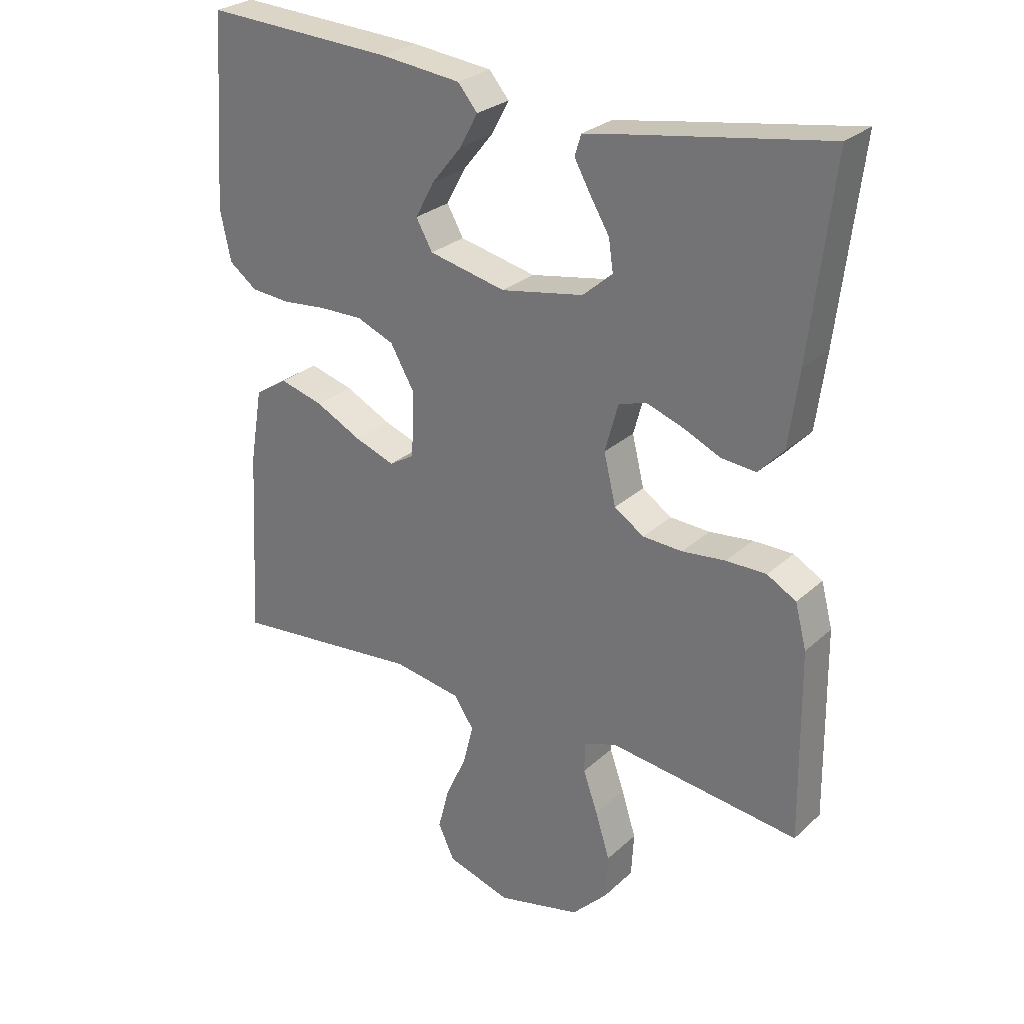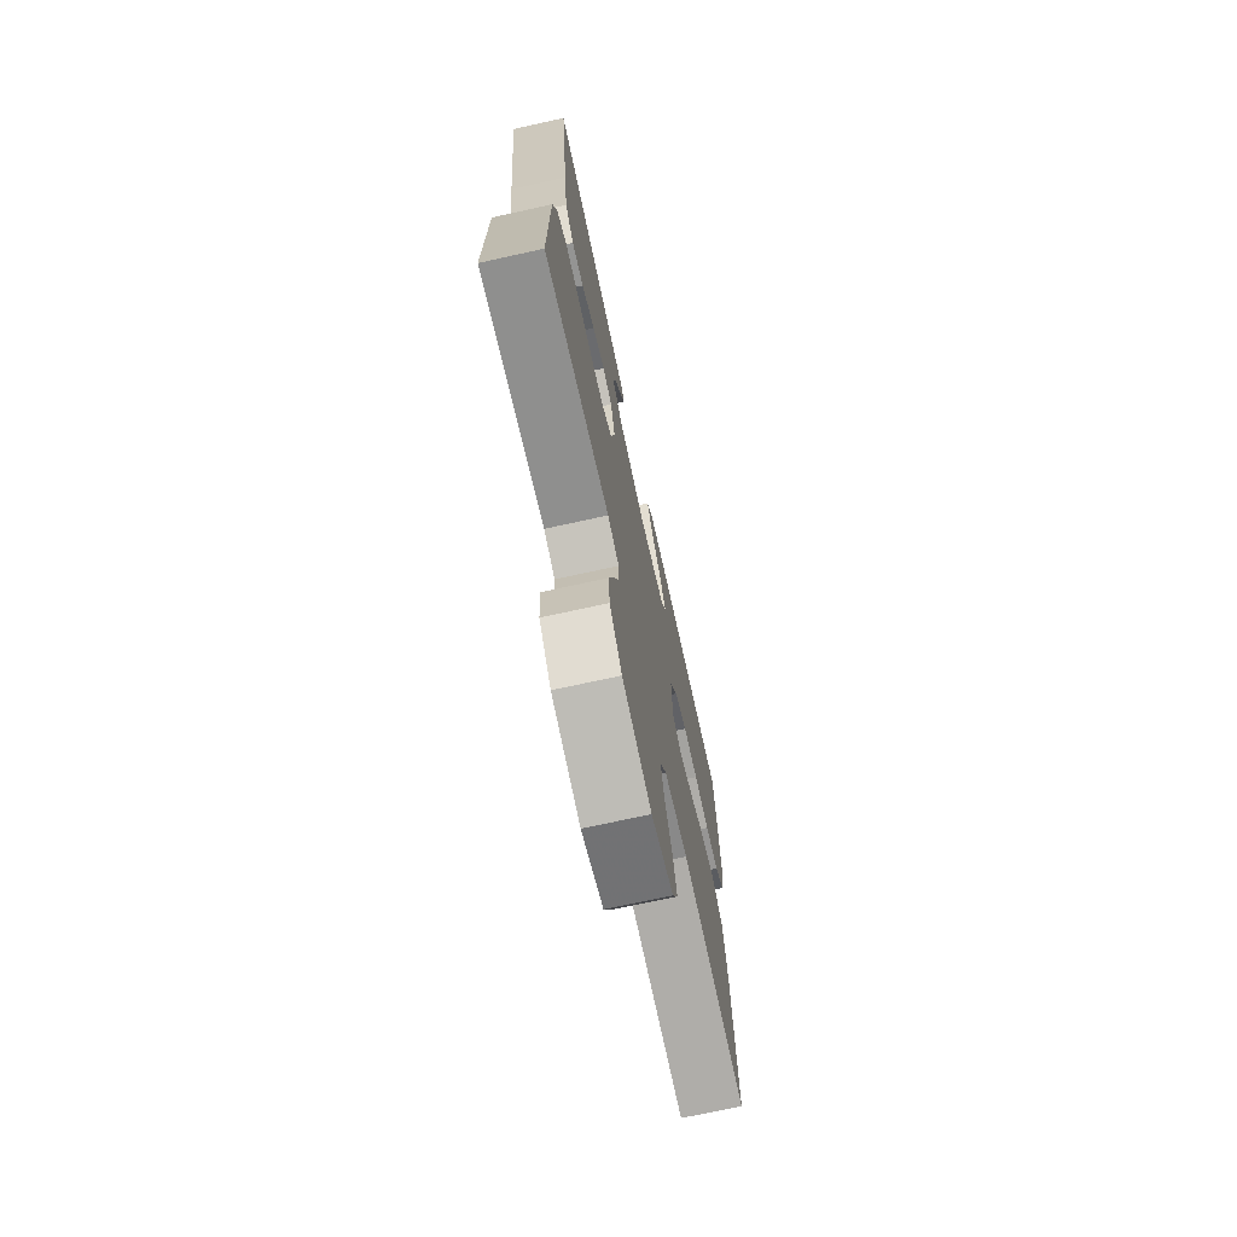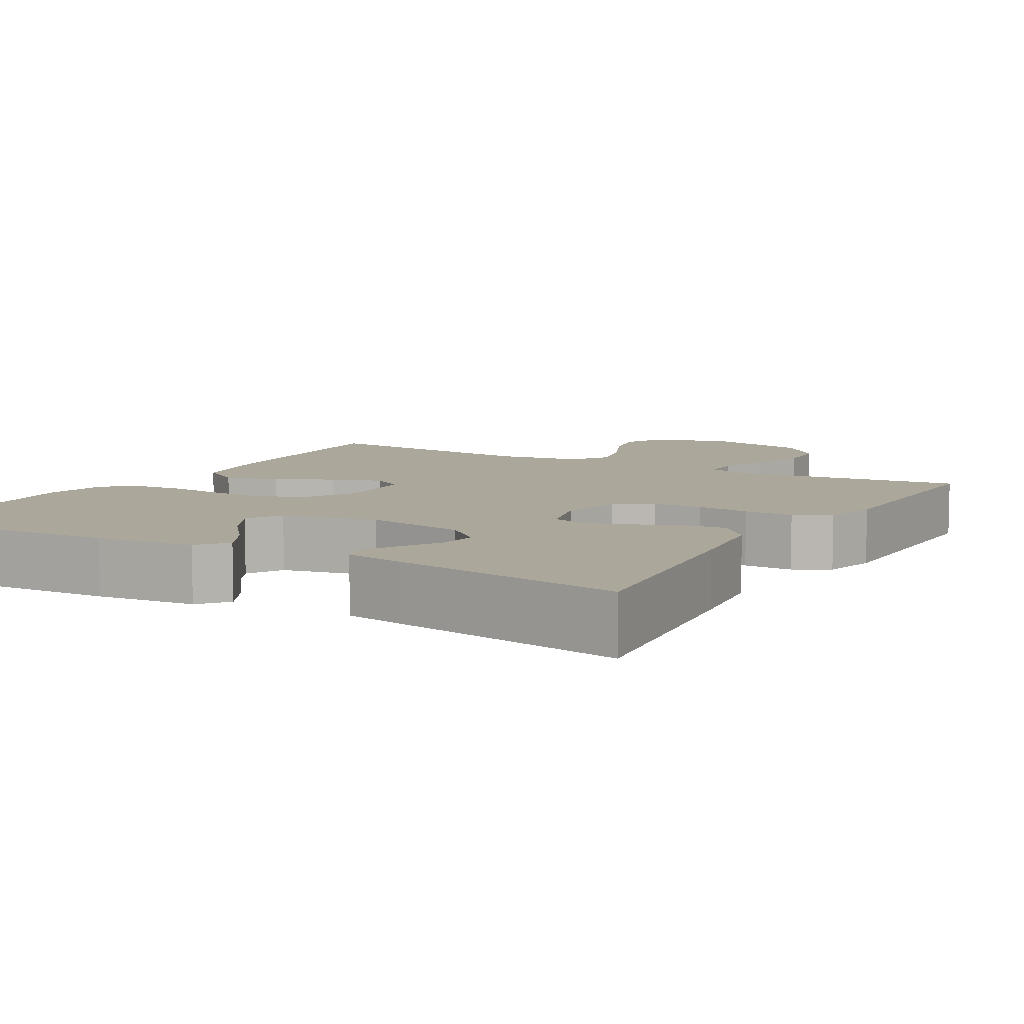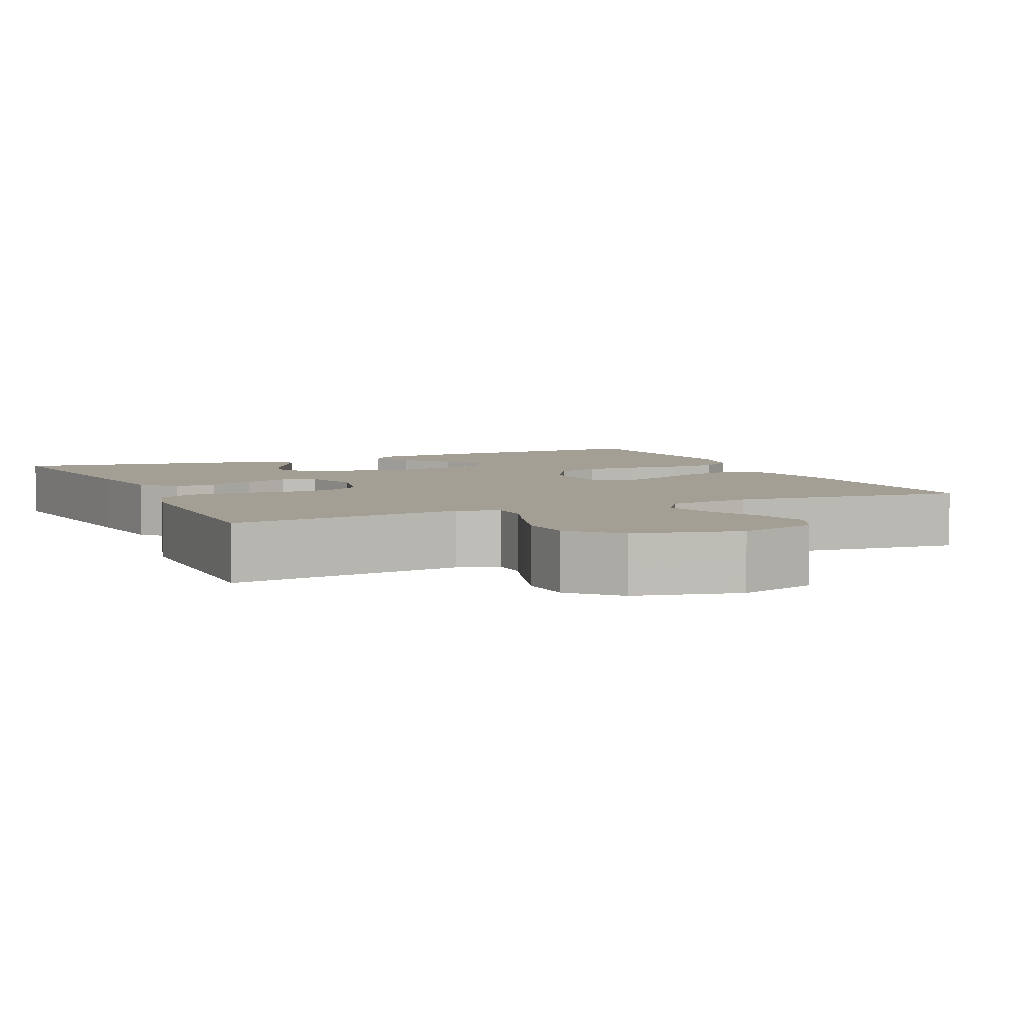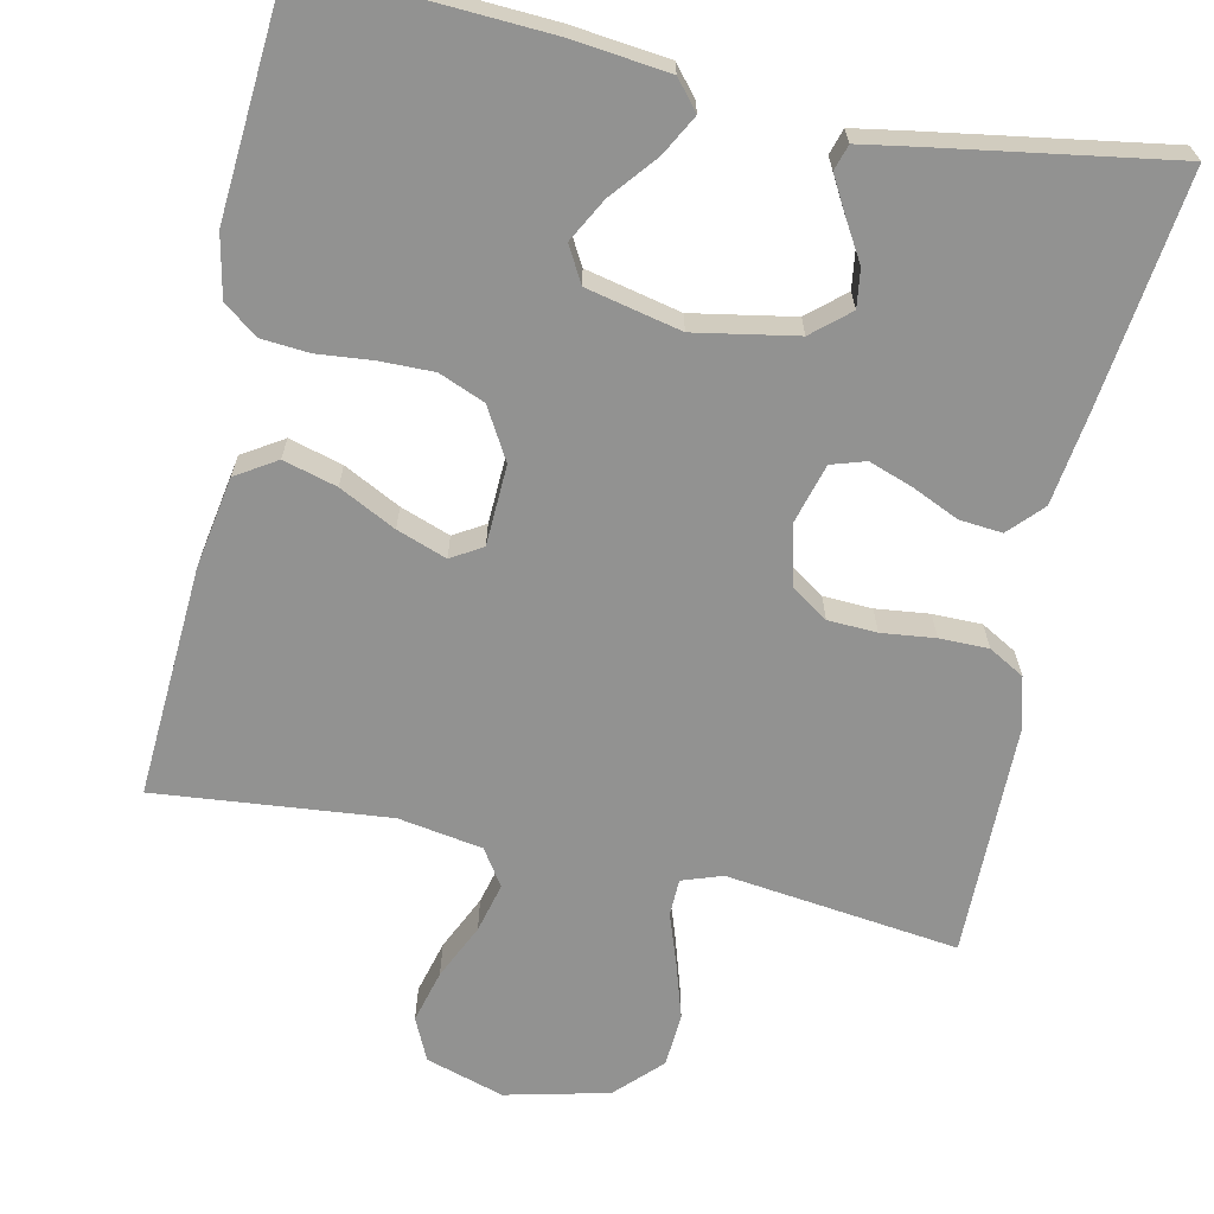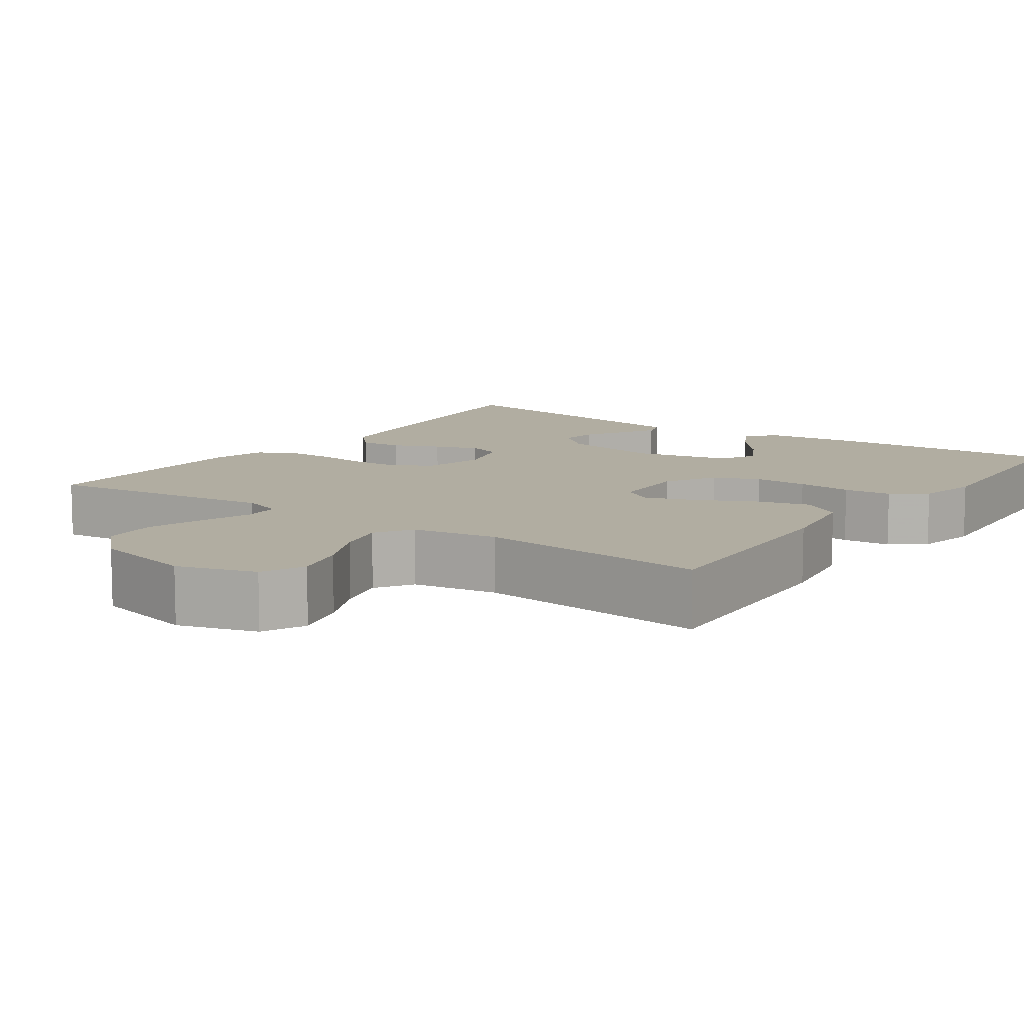
<metadata>
{"format":"obj","ext":"obj","renderer":"f3d","projection":"perspective","resolution":1024,"background":"white","views":[{"elev":27.4,"azim":36.3,"up":"+Z"},{"elev":-72.0,"azim":102.4,"up":"+Z"},{"elev":8.1,"azim":30.1,"up":"+Y"},{"elev":5.3,"azim":155.7,"up":"+Y"},{"elev":-66.3,"azim":-12.3,"up":"+Y"},{"elev":10.4,"azim":-144.9,"up":"+Y"}]}
</metadata>
<code>
v -0.5 0.07 -0.5
v -0.483 0.07 -0.2
v -0.463 0.07 -0.082
v -0.411 0.07 -0.049
v -0.342 0.07 -0.068
v -0.269 0.07 -0.105
v -0.205 0.07 -0.128
v -0.165 0.07 -0.104
v -0.161 0.07 0
v -0.199 0.07 0.066
v -0.258 0.07 0.09
v -0.327 0.07 0.089
v -0.398 0.07 0.082
v -0.46 0.07 0.087
v -0.504 0.07 0.12
v -0.521 0.07 0.2
v -0.5 0.07 0.5
v -0.2 0.07 0.485
v -0.073 0.07 0.471
v -0.042 0.07 0.434
v -0.07 0.07 0.382
v -0.118 0.07 0.323
v -0.148 0.07 0.267
v -0.122 0.07 0.221
v 0 0.07 0.194
v 0.131 0.07 0.218
v 0.178 0.07 0.259
v 0.171 0.07 0.308
v 0.14 0.07 0.36
v 0.115 0.07 0.405
v 0.125 0.07 0.438
v 0.2 0.07 0.451
v 0.5 0.07 0.5
v 0.464 0.07 0.2
v 0.448 0.07 0.081
v 0.408 0.07 0.038
v 0.353 0.07 0.043
v 0.293 0.07 0.07
v 0.236 0.07 0.09
v 0.192 0.07 0.076
v 0.171 0.07 0
v 0.19 0.07 -0.079
v 0.237 0.07 -0.11
v 0.3 0.07 -0.113
v 0.369 0.07 -0.105
v 0.432 0.07 -0.105
v 0.478 0.07 -0.131
v 0.496 0.07 -0.2
v 0.5 0.07 -0.5
v 0.2 0.07 -0.463
v 0.148 0.07 -0.481
v 0.147 0.07 -0.529
v 0.17 0.07 -0.594
v 0.193 0.07 -0.667
v 0.189 0.07 -0.737
v 0.133 0.07 -0.794
v 0 0.07 -0.826
v -0.101 0.07 -0.795
v -0.127 0.07 -0.74
v -0.109 0.07 -0.671
v -0.076 0.07 -0.599
v -0.06 0.07 -0.535
v -0.091 0.07 -0.488
v -0.2 0.07 -0.47
v -0.5 0 -0.5
v -0.483 0 -0.2
v -0.463 0 -0.082
v -0.411 0 -0.049
v -0.342 0 -0.068
v -0.269 0 -0.105
v -0.205 0 -0.128
v -0.165 0 -0.104
v -0.161 0 0
v -0.199 0 0.066
v -0.258 0 0.09
v -0.327 0 0.089
v -0.398 0 0.082
v -0.46 0 0.087
v -0.504 0 0.12
v -0.521 0 0.2
v -0.5 0 0.5
v -0.2 0 0.485
v -0.073 0 0.471
v -0.042 0 0.434
v -0.07 0 0.382
v -0.118 0 0.323
v -0.148 0 0.267
v -0.122 0 0.221
v 0 0 0.194
v 0.131 0 0.218
v 0.178 0 0.259
v 0.171 0 0.308
v 0.14 0 0.36
v 0.115 0 0.405
v 0.125 0 0.438
v 0.2 0 0.451
v 0.5 0 0.5
v 0.464 0 0.2
v 0.448 0 0.081
v 0.408 0 0.038
v 0.353 0 0.043
v 0.293 0 0.07
v 0.236 0 0.09
v 0.192 0 0.076
v 0.171 0 0
v 0.19 0 -0.079
v 0.237 0 -0.11
v 0.3 0 -0.113
v 0.369 0 -0.105
v 0.432 0 -0.105
v 0.478 0 -0.131
v 0.496 0 -0.2
v 0.5 0 -0.5
v 0.2 0 -0.463
v 0.148 0 -0.481
v 0.147 0 -0.529
v 0.17 0 -0.594
v 0.193 0 -0.667
v 0.189 0 -0.737
v 0.133 0 -0.794
v 0 0 -0.826
v -0.101 0 -0.795
v -0.127 0 -0.74
v -0.109 0 -0.671
v -0.076 0 -0.599
v -0.06 0 -0.535
v -0.091 0 -0.488
v -0.2 0 -0.47
f 58 59 60 61
f 58 61 62
f 57 58 62
f 56 57 62
f 55 56 62 63
f 52 53 54 55
f 47 48 49 50
f 47 50 51
f 44 45 46 47
f 43 44 47 51
f 42 43 51
f 41 42 51
f 35 36 37 38
f 35 38 39
f 34 35 39
f 33 34 39 40
f 28 29 30 31
f 28 31 32 33
f 19 20 21 22
f 19 22 23
f 18 19 23
f 17 18 23
f 16 17 23 24
f 12 13 14 15
f 11 12 15 16
f 10 11 16 24
f 3 4 5 6
f 3 6 7
f 64 1 2 3
f 63 64 3 7
f 52 55 63 7
f 27 28 33
f 26 27 33 40
f 25 26 40 41
f 9 10 24 25
f 8 9 25 41
f 51 52 7 8
f 8 41 51
f 125 124 123 122
f 126 125 122
f 126 122 121
f 126 121 120
f 127 126 120 119
f 119 118 117 116
f 114 113 112 111
f 115 114 111
f 111 110 109 108
f 115 111 108 107
f 115 107 106
f 115 106 105
f 102 101 100 99
f 103 102 99
f 103 99 98
f 104 103 98 97
f 95 94 93 92
f 97 96 95 92
f 86 85 84 83
f 87 86 83
f 87 83 82
f 87 82 81
f 88 87 81 80
f 79 78 77 76
f 80 79 76 75
f 88 80 75 74
f 70 69 68 67
f 71 70 67
f 67 66 65 128
f 71 67 128 127
f 71 127 119 116
f 97 92 91
f 104 97 91 90
f 105 104 90 89
f 89 88 74 73
f 105 89 73 72
f 72 71 116 115
f 115 105 72
f 1 65 66 2
f 2 66 67 3
f 3 67 68 4
f 4 68 69 5
f 5 69 70 6
f 6 70 71 7
f 7 71 72 8
f 8 72 73 9
f 9 73 74 10
f 10 74 75 11
f 11 75 76 12
f 12 76 77 13
f 13 77 78 14
f 14 78 79 15
f 15 79 80 16
f 16 80 81 17
f 17 81 82 18
f 18 82 83 19
f 19 83 84 20
f 20 84 85 21
f 21 85 86 22
f 22 86 87 23
f 23 87 88 24
f 24 88 89 25
f 25 89 90 26
f 26 90 91 27
f 27 91 92 28
f 28 92 93 29
f 29 93 94 30
f 30 94 95 31
f 31 95 96 32
f 32 96 97 33
f 33 97 98 34
f 34 98 99 35
f 35 99 100 36
f 36 100 101 37
f 37 101 102 38
f 38 102 103 39
f 39 103 104 40
f 40 104 105 41
f 41 105 106 42
f 42 106 107 43
f 43 107 108 44
f 44 108 109 45
f 45 109 110 46
f 46 110 111 47
f 47 111 112 48
f 48 112 113 49
f 49 113 114 50
f 50 114 115 51
f 51 115 116 52
f 52 116 117 53
f 53 117 118 54
f 54 118 119 55
f 55 119 120 56
f 56 120 121 57
f 57 121 122 58
f 58 122 123 59
f 59 123 124 60
f 60 124 125 61
f 61 125 126 62
f 62 126 127 63
f 63 127 128 64
f 64 128 65 1

</code>
